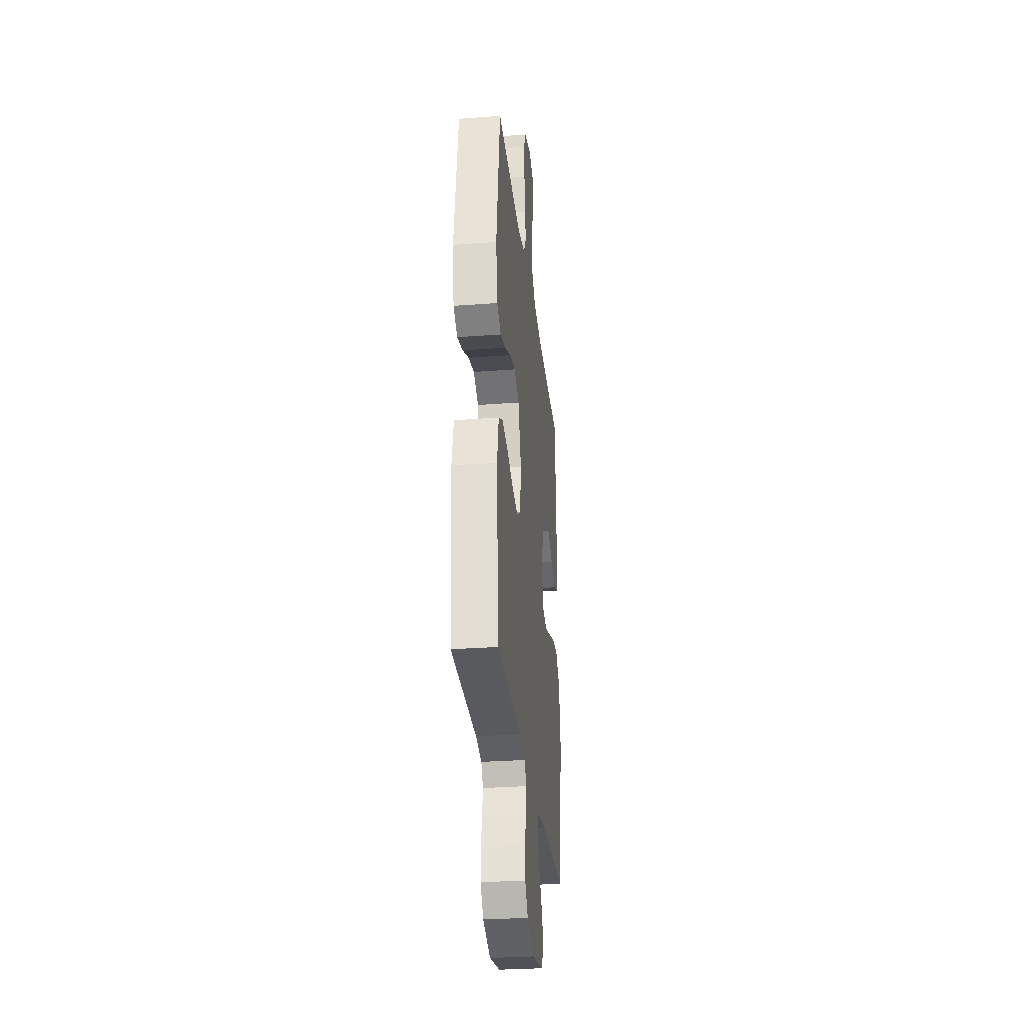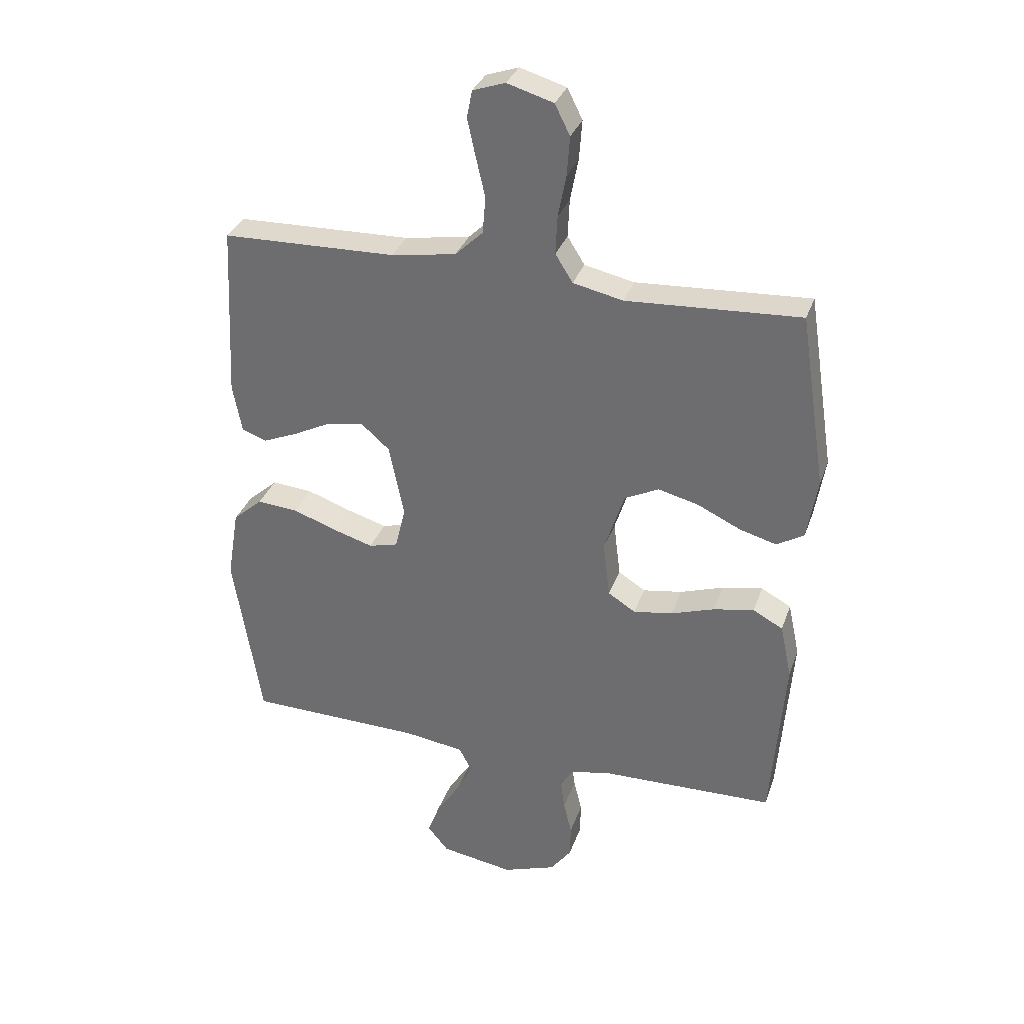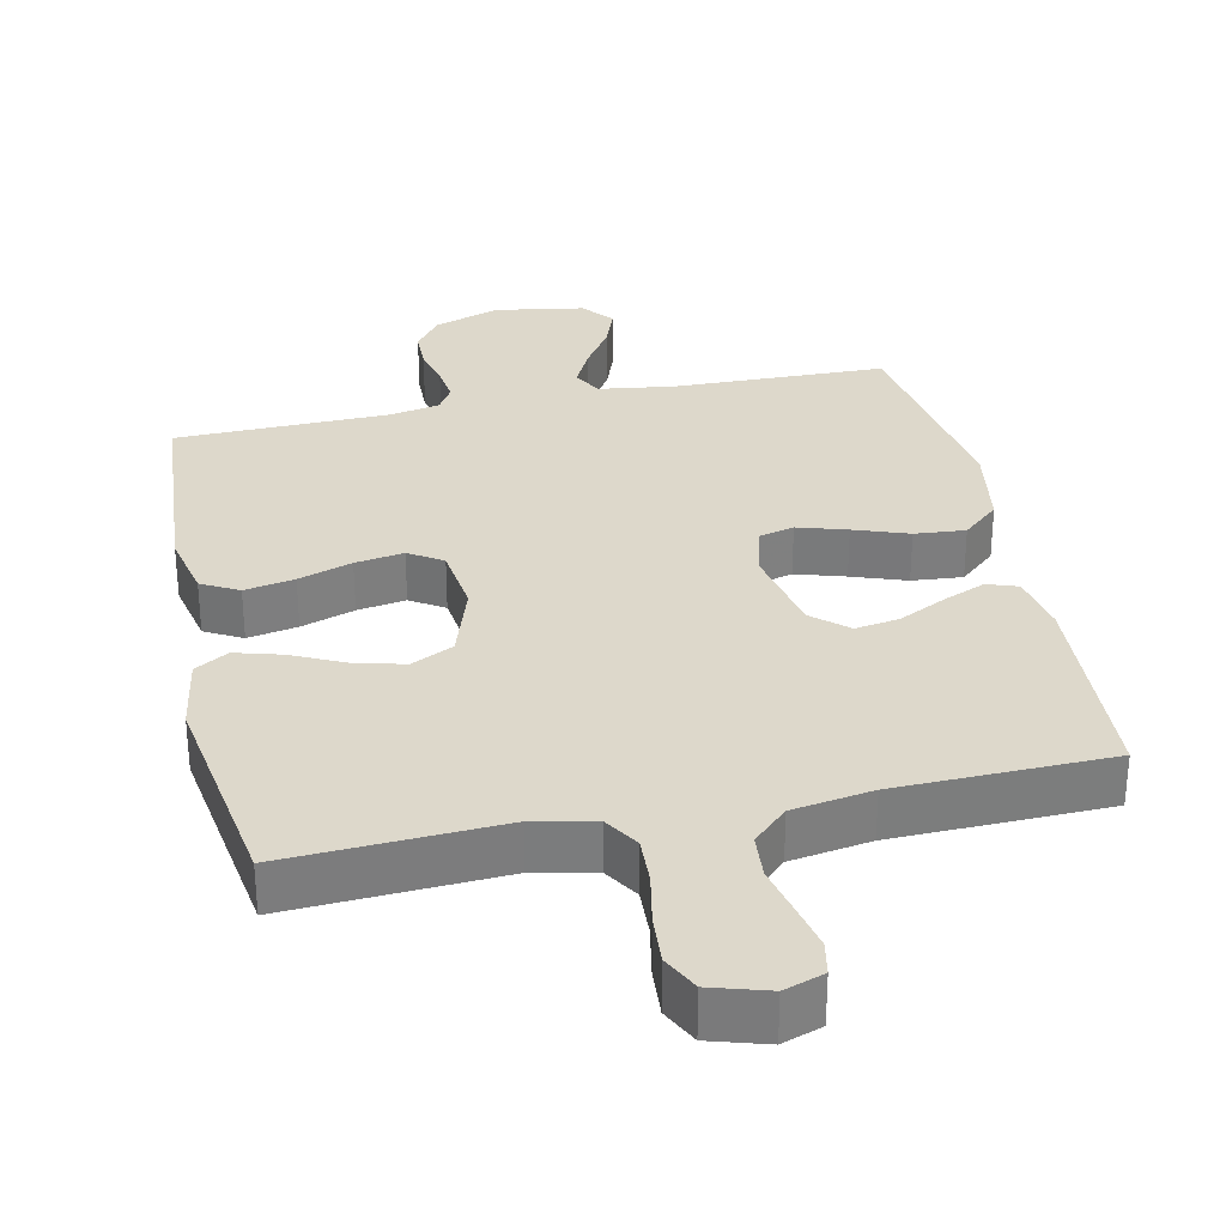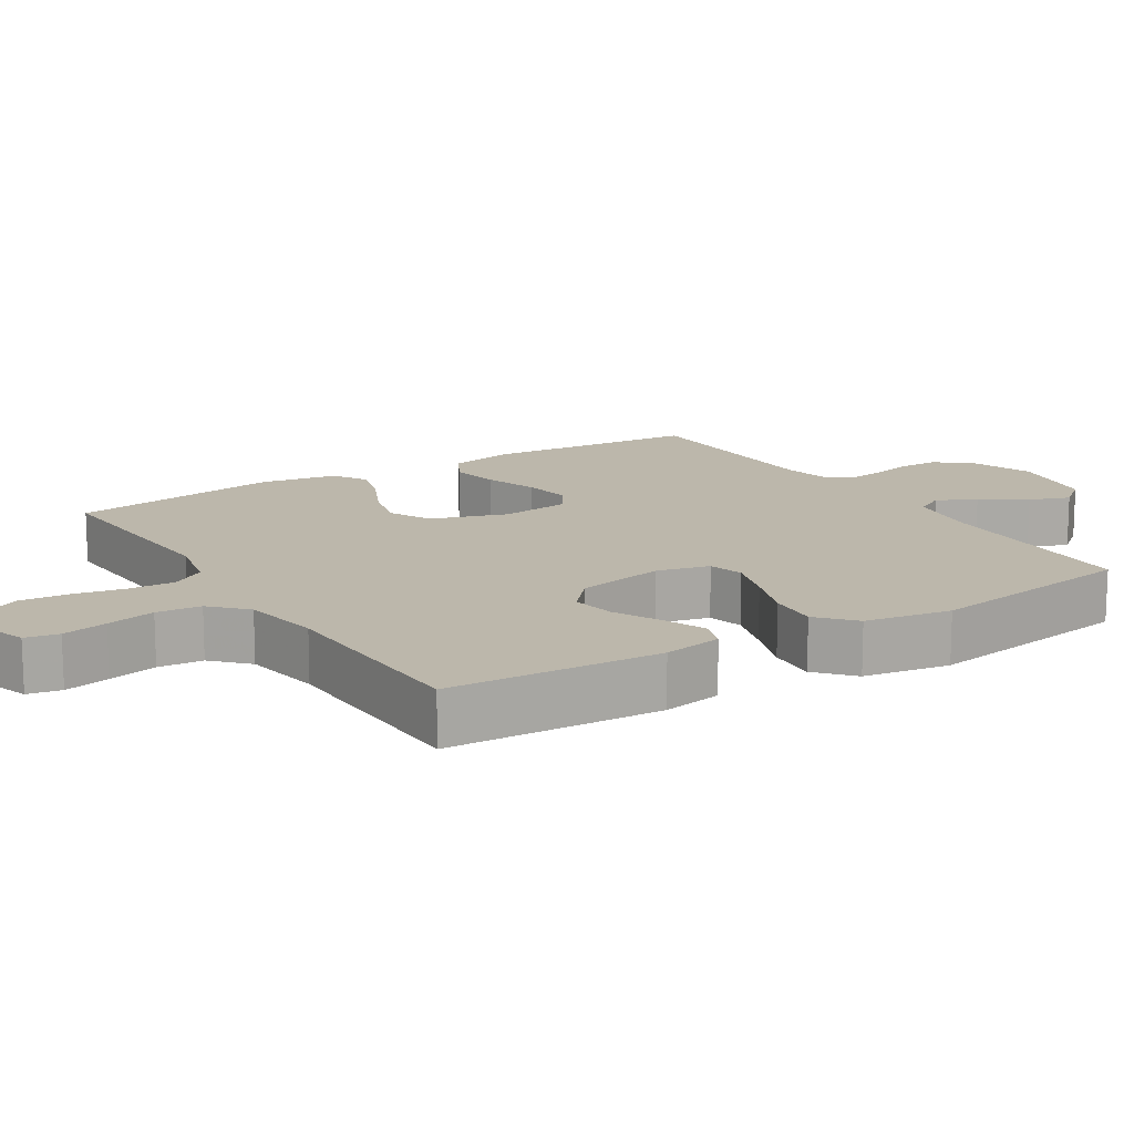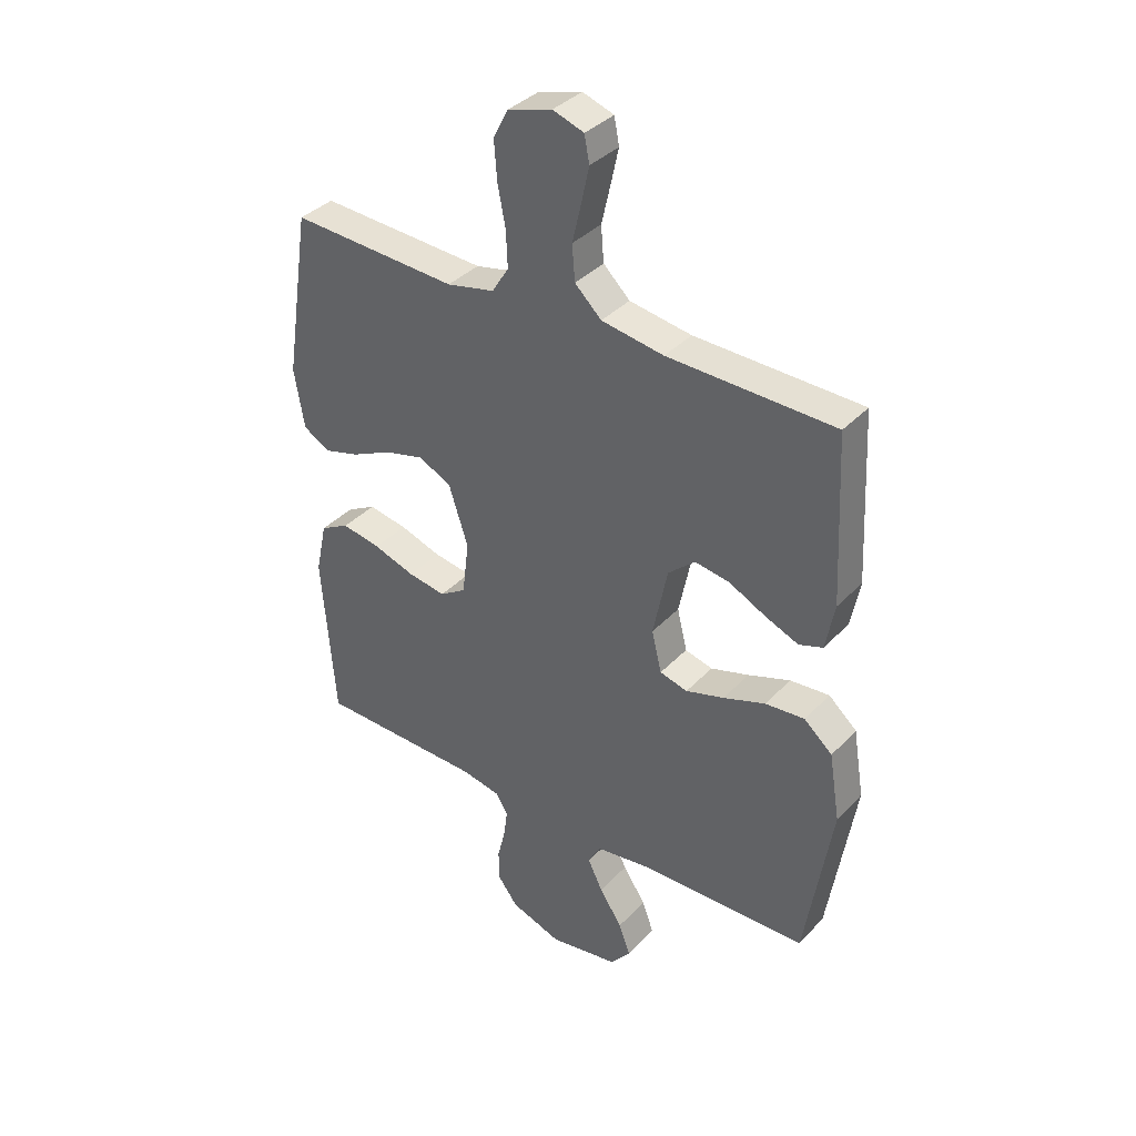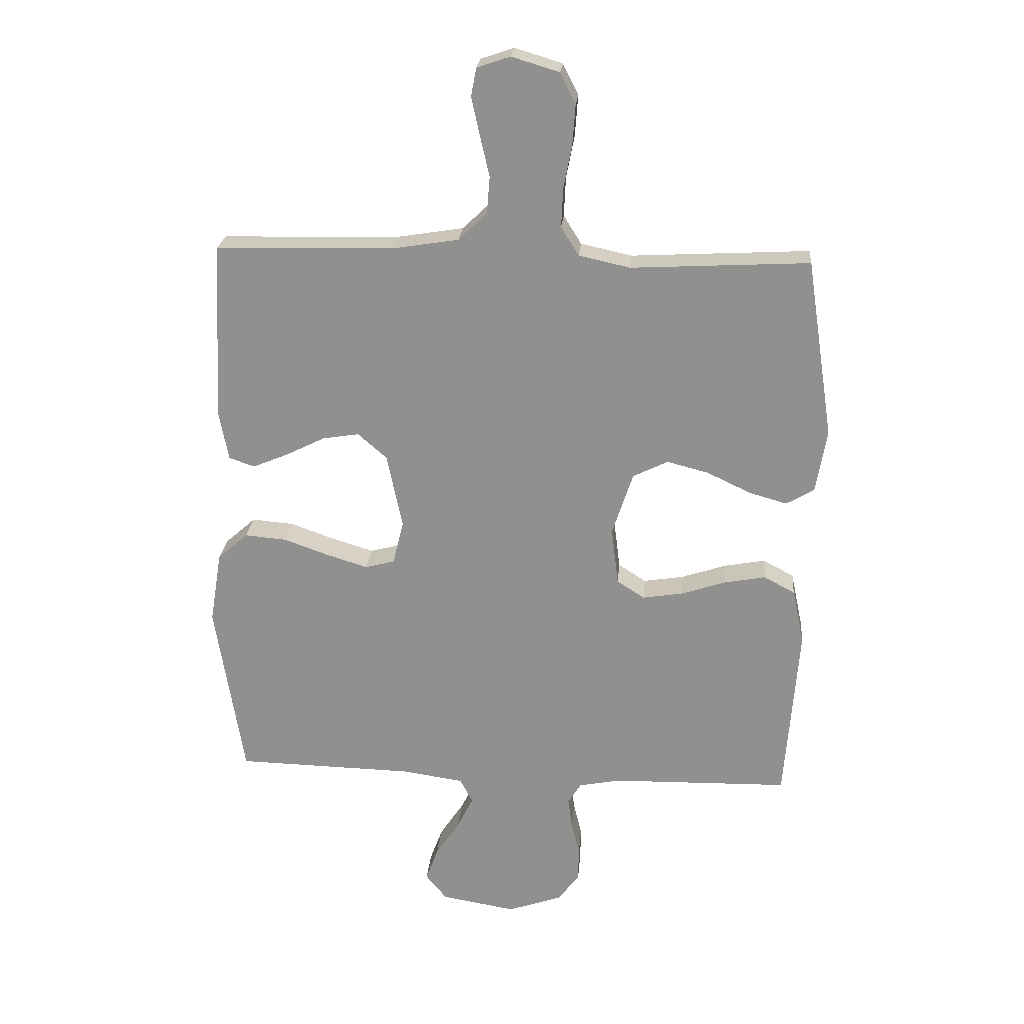
<metadata>
{"format":"obj","ext":"obj","renderer":"f3d","projection":"perspective","resolution":1024,"background":"white","views":[{"elev":-29.9,"azim":-83.7,"up":"+Z"},{"elev":32.6,"azim":-162.3,"up":"+Z"},{"elev":31.3,"azim":-12.1,"up":"+Y"},{"elev":14.5,"azim":57.9,"up":"+Y"},{"elev":36.9,"azim":37.2,"up":"+Z"},{"elev":23.6,"azim":-175.0,"up":"+Z"}]}
</metadata>
<code>
v -0.5 0.07 -0.5
v -0.523 0.07 -0.2
v -0.503 0.07 -0.106
v -0.451 0.07 -0.078
v -0.381 0.07 -0.091
v -0.306 0.07 -0.116
v -0.238 0.07 -0.127
v -0.191 0.07 -0.097
v -0.179 0.07 0
v -0.214 0.07 0.107
v -0.273 0.07 0.136
v -0.343 0.07 0.118
v -0.417 0.07 0.083
v -0.481 0.07 0.065
v -0.528 0.07 0.093
v -0.546 0.07 0.2
v -0.5 0.07 0.5
v -0.2 0.07 0.484
v -0.114 0.07 0.503
v -0.084 0.07 0.551
v -0.087 0.07 0.617
v -0.101 0.07 0.689
v -0.106 0.07 0.757
v -0.08 0.07 0.809
v 0 0.07 0.833
v 0.056 0.07 0.814
v 0.065 0.07 0.767
v 0.051 0.07 0.703
v 0.035 0.07 0.634
v 0.04 0.07 0.571
v 0.088 0.07 0.525
v 0.2 0.07 0.507
v 0.5 0.07 0.5
v 0.515 0.07 0.2
v 0.499 0.07 0.116
v 0.456 0.07 0.101
v 0.396 0.07 0.126
v 0.33 0.07 0.159
v 0.268 0.07 0.169
v 0.219 0.07 0.126
v 0.193 0.07 0
v 0.211 0.07 -0.074
v 0.261 0.07 -0.087
v 0.33 0.07 -0.066
v 0.406 0.07 -0.039
v 0.477 0.07 -0.033
v 0.528 0.07 -0.078
v 0.548 0.07 -0.2
v 0.5 0.07 -0.5
v 0.2 0.07 -0.507
v 0.095 0.07 -0.522
v 0.073 0.07 -0.563
v 0.1 0.07 -0.618
v 0.141 0.07 -0.68
v 0.162 0.07 -0.737
v 0.126 0.07 -0.781
v 0 0.07 -0.802
v -0.092 0.07 -0.77
v -0.128 0.07 -0.722
v -0.129 0.07 -0.665
v -0.115 0.07 -0.607
v -0.108 0.07 -0.556
v -0.13 0.07 -0.52
v -0.2 0.07 -0.506
v -0.5 0 -0.5
v -0.523 0 -0.2
v -0.503 0 -0.106
v -0.451 0 -0.078
v -0.381 0 -0.091
v -0.306 0 -0.116
v -0.238 0 -0.127
v -0.191 0 -0.097
v -0.179 0 0
v -0.214 0 0.107
v -0.273 0 0.136
v -0.343 0 0.118
v -0.417 0 0.083
v -0.481 0 0.065
v -0.528 0 0.093
v -0.546 0 0.2
v -0.5 0 0.5
v -0.2 0 0.484
v -0.114 0 0.503
v -0.084 0 0.551
v -0.087 0 0.617
v -0.101 0 0.689
v -0.106 0 0.757
v -0.08 0 0.809
v 0 0 0.833
v 0.056 0 0.814
v 0.065 0 0.767
v 0.051 0 0.703
v 0.035 0 0.634
v 0.04 0 0.571
v 0.088 0 0.525
v 0.2 0 0.507
v 0.5 0 0.5
v 0.515 0 0.2
v 0.499 0 0.116
v 0.456 0 0.101
v 0.396 0 0.126
v 0.33 0 0.159
v 0.268 0 0.169
v 0.219 0 0.126
v 0.193 0 0
v 0.211 0 -0.074
v 0.261 0 -0.087
v 0.33 0 -0.066
v 0.406 0 -0.039
v 0.477 0 -0.033
v 0.528 0 -0.078
v 0.548 0 -0.2
v 0.5 0 -0.5
v 0.2 0 -0.507
v 0.095 0 -0.522
v 0.073 0 -0.563
v 0.1 0 -0.618
v 0.141 0 -0.68
v 0.162 0 -0.737
v 0.126 0 -0.781
v 0 0 -0.802
v -0.092 0 -0.77
v -0.128 0 -0.722
v -0.129 0 -0.665
v -0.115 0 -0.607
v -0.108 0 -0.556
v -0.13 0 -0.52
v -0.2 0 -0.506
f 58 59 60 61
f 58 61 62
f 57 58 62
f 56 57 62
f 53 54 55 56
f 52 53 56 62
f 51 52 62 63
f 47 48 49 50
f 44 45 46 47
f 43 44 47 50
f 42 43 50 51
f 35 36 37 38
f 33 34 35 38
f 32 33 38 39
f 31 32 39 40
f 26 27 28 29
f 24 25 26 29
f 24 29 30
f 21 22 23 24
f 20 21 24 30
f 19 20 30 31
f 15 16 17 18
f 12 13 14 15
f 11 12 15 18
f 10 11 18 19
f 3 4 5 6
f 3 6 7
f 64 1 2 3
f 64 3 7
f 63 64 7 8
f 41 42 51 63
f 41 63 8 9
f 19 31 40 41
f 9 10 19 41
f 125 124 123 122
f 126 125 122
f 126 122 121
f 126 121 120
f 120 119 118 117
f 126 120 117 116
f 127 126 116 115
f 114 113 112 111
f 111 110 109 108
f 114 111 108 107
f 115 114 107 106
f 102 101 100 99
f 102 99 98 97
f 103 102 97 96
f 104 103 96 95
f 93 92 91 90
f 93 90 89 88
f 94 93 88
f 88 87 86 85
f 94 88 85 84
f 95 94 84 83
f 82 81 80 79
f 79 78 77 76
f 82 79 76 75
f 83 82 75 74
f 70 69 68 67
f 71 70 67
f 67 66 65 128
f 71 67 128
f 72 71 128 127
f 127 115 106 105
f 73 72 127 105
f 105 104 95 83
f 105 83 74 73
f 1 65 66 2
f 2 66 67 3
f 3 67 68 4
f 4 68 69 5
f 5 69 70 6
f 6 70 71 7
f 7 71 72 8
f 8 72 73 9
f 9 73 74 10
f 10 74 75 11
f 11 75 76 12
f 12 76 77 13
f 13 77 78 14
f 14 78 79 15
f 15 79 80 16
f 16 80 81 17
f 17 81 82 18
f 18 82 83 19
f 19 83 84 20
f 20 84 85 21
f 21 85 86 22
f 22 86 87 23
f 23 87 88 24
f 24 88 89 25
f 25 89 90 26
f 26 90 91 27
f 27 91 92 28
f 28 92 93 29
f 29 93 94 30
f 30 94 95 31
f 31 95 96 32
f 32 96 97 33
f 33 97 98 34
f 34 98 99 35
f 35 99 100 36
f 36 100 101 37
f 37 101 102 38
f 38 102 103 39
f 39 103 104 40
f 40 104 105 41
f 41 105 106 42
f 42 106 107 43
f 43 107 108 44
f 44 108 109 45
f 45 109 110 46
f 46 110 111 47
f 47 111 112 48
f 48 112 113 49
f 49 113 114 50
f 50 114 115 51
f 51 115 116 52
f 52 116 117 53
f 53 117 118 54
f 54 118 119 55
f 55 119 120 56
f 56 120 121 57
f 57 121 122 58
f 58 122 123 59
f 59 123 124 60
f 60 124 125 61
f 61 125 126 62
f 62 126 127 63
f 63 127 128 64
f 64 128 65 1

</code>
